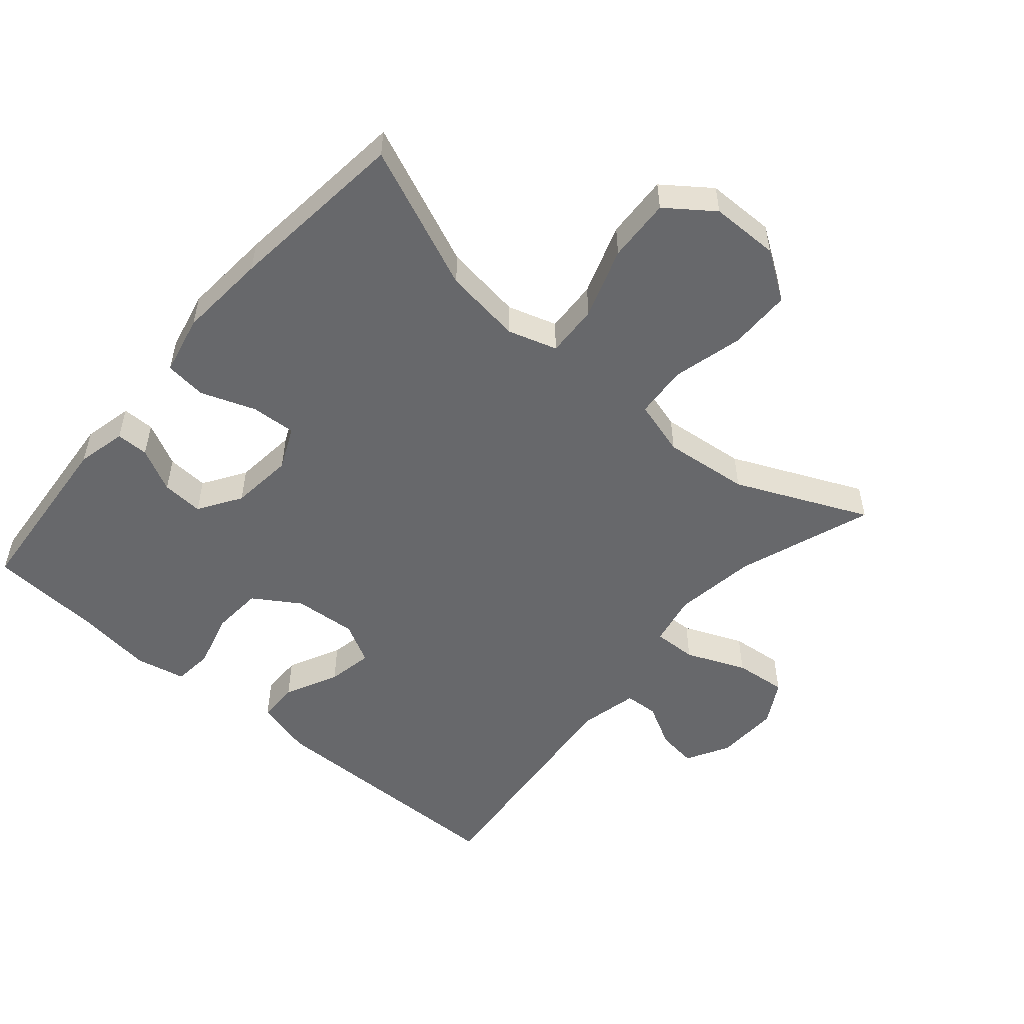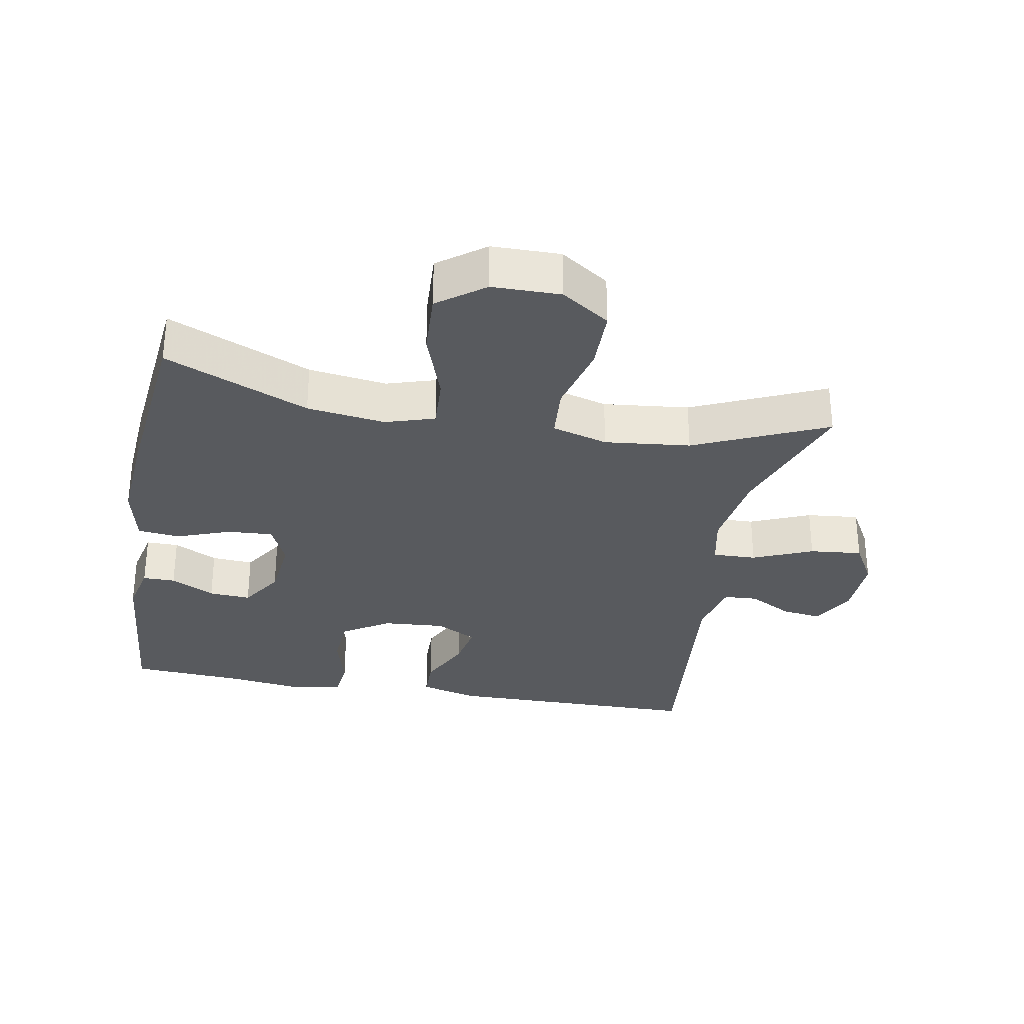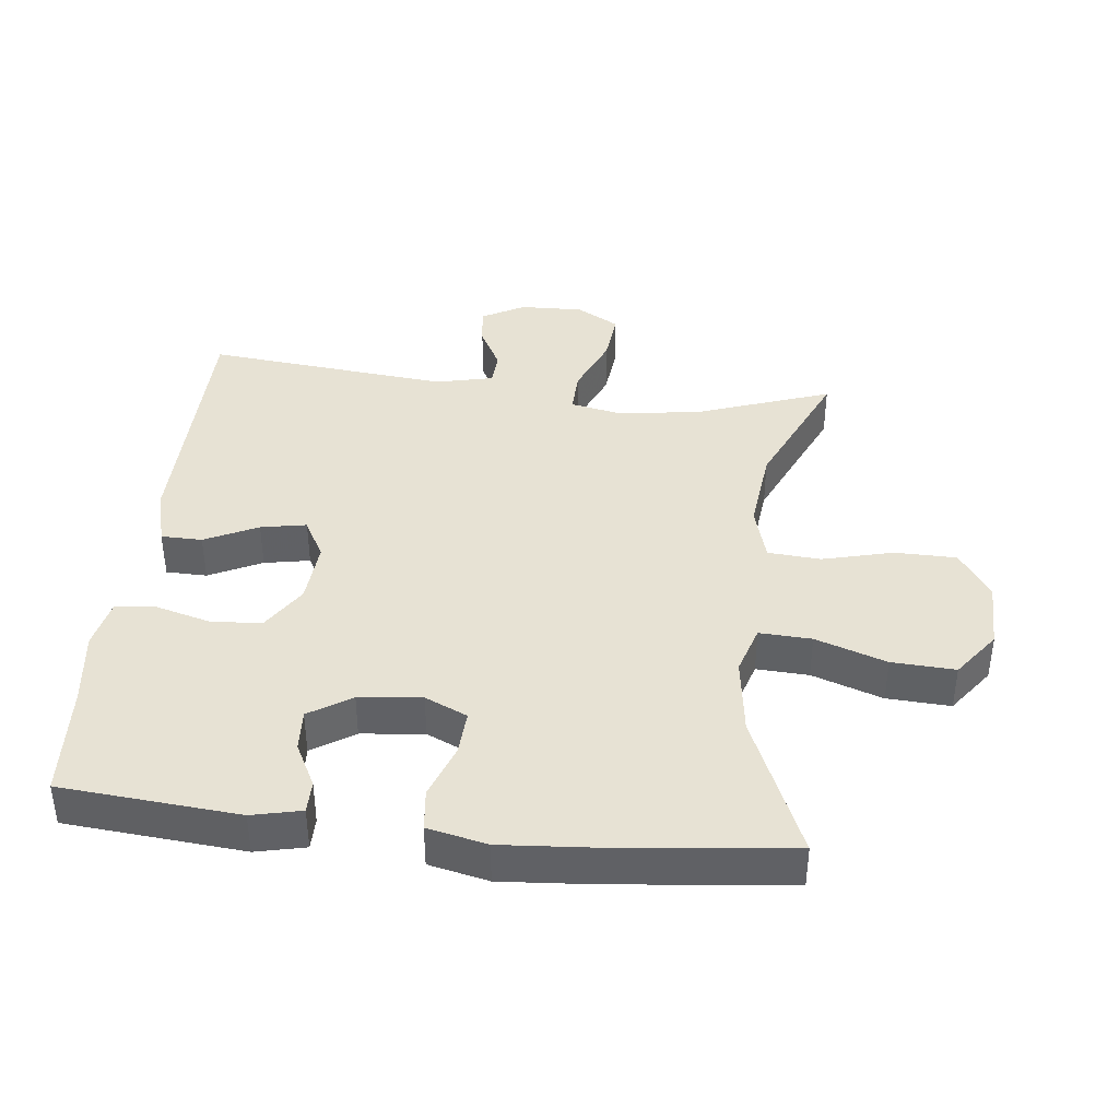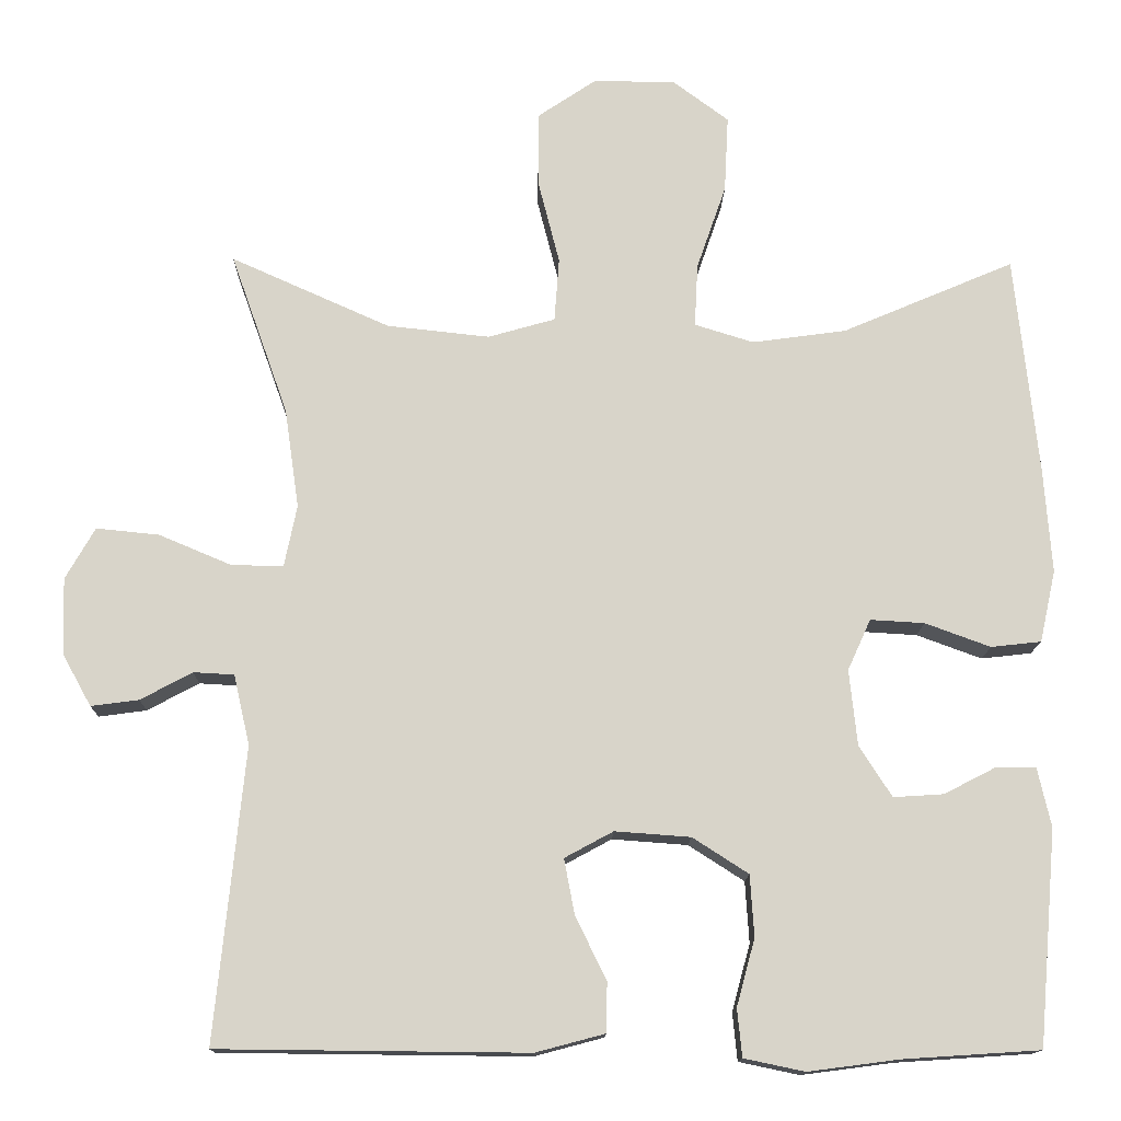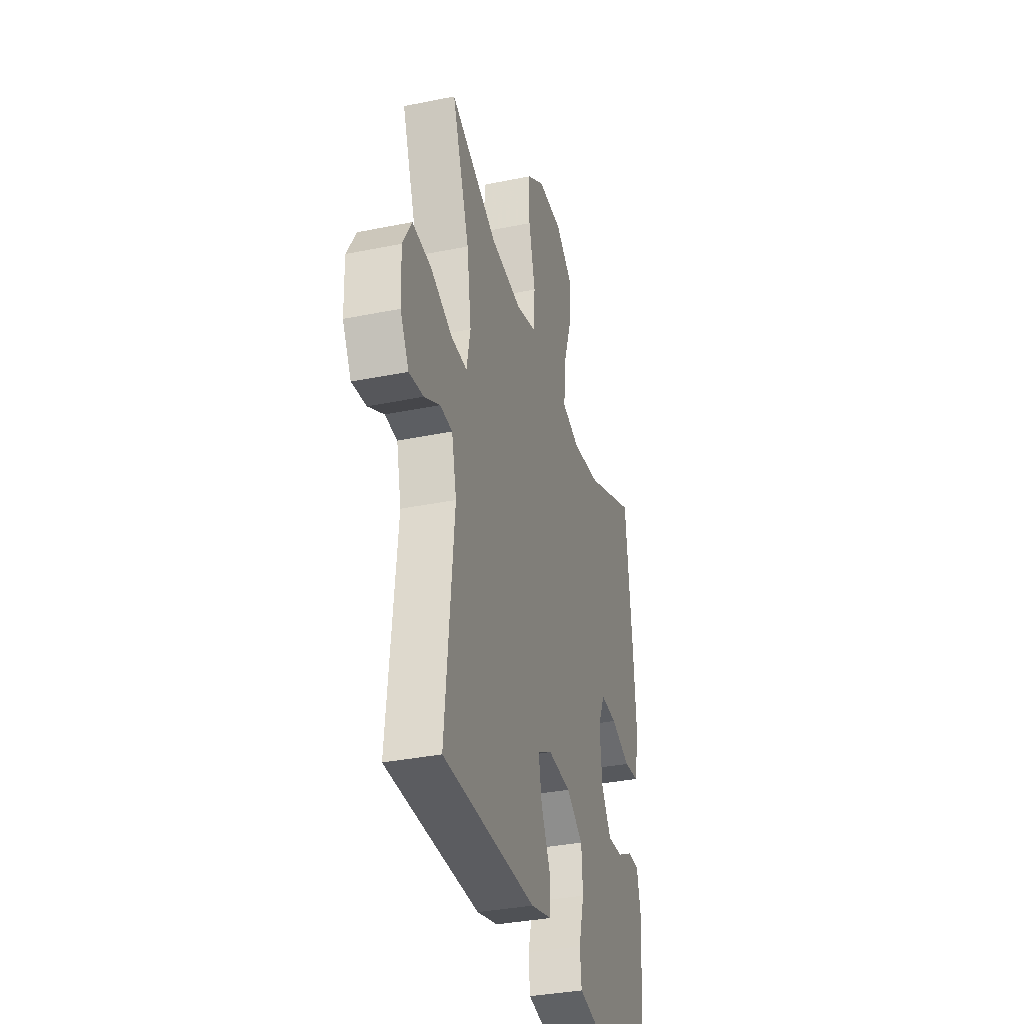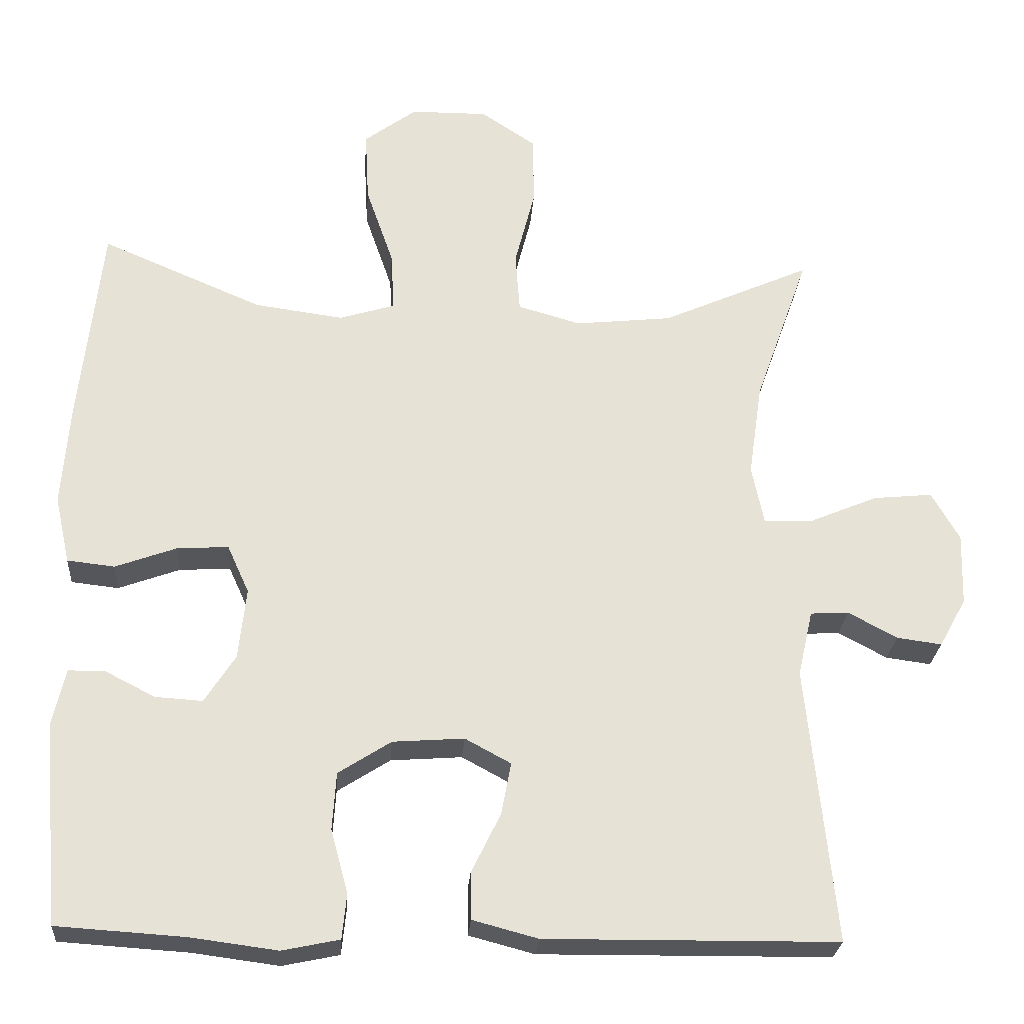
<metadata>
{"format":"obj","ext":"obj","renderer":"f3d","projection":"perspective","resolution":1024,"background":"white","views":[{"elev":-52.5,"azim":-40.6,"up":"+Y"},{"elev":-31.1,"azim":-10.3,"up":"+Y"},{"elev":40.0,"azim":-83.6,"up":"+Y"},{"elev":-13.9,"azim":178.9,"up":"+Z"},{"elev":-34.6,"azim":105.3,"up":"+Z"},{"elev":-26.0,"azim":-4.1,"up":"+Z"}]}
</metadata>
<code>
v -0.5 0.07 -0.5
v -0.523 0.07 -0.231
v -0.506 0.07 -0.156
v -0.457 0.07 -0.156
v -0.391 0.07 -0.19
v -0.328 0.07 -0.194
v -0.287 0.07 -0.13
v -0.277 0.07 -0.035
v -0.306 0.07 0.029
v -0.374 0.07 0.025
v -0.456 0.07 -0.005
v -0.519 0.07 0.002
v -0.539 0.07 0.092
v -0.529 0.07 0.227
v -0.5 0.07 0.5
v -0.284 0.07 0.408
v -0.166 0.07 0.392
v -0.092 0.07 0.415
v -0.096 0.07 0.494
v -0.133 0.07 0.601
v -0.138 0.07 0.697
v -0.068 0.07 0.749
v 0.035 0.07 0.75
v 0.108 0.07 0.701
v 0.109 0.07 0.607
v 0.082 0.07 0.501
v 0.088 0.07 0.421
v 0.172 0.07 0.397
v 0.301 0.07 0.411
v 0.5 0.07 0.5
v 0.428 0.07 0.297
v 0.41 0.07 0.172
v 0.426 0.07 0.094
v 0.492 0.07 0.096
v 0.582 0.07 0.134
v 0.661 0.07 0.142
v 0.698 0.07 0.077
v 0.695 0.07 -0.019
v 0.659 0.07 -0.084
v 0.599 0.07 -0.076
v 0.534 0.07 -0.041
v 0.483 0.07 -0.044
v 0.463 0.07 -0.132
v 0.5 0.07 -0.5
v 0.112 0.07 -0.504
v 0.025 0.07 -0.481
v 0.024 0.07 -0.419
v 0.063 0.07 -0.339
v 0.076 0.07 -0.27
v 0.015 0.07 -0.237
v -0.08 0.07 -0.244
v -0.15 0.07 -0.289
v -0.155 0.07 -0.366
v -0.132 0.07 -0.45
v -0.138 0.07 -0.51
v -0.214 0.07 -0.526
v -0.329 0.07 -0.511
v -0.5 0 -0.5
v -0.523 0 -0.231
v -0.506 0 -0.156
v -0.457 0 -0.156
v -0.391 0 -0.19
v -0.328 0 -0.194
v -0.287 0 -0.13
v -0.277 0 -0.035
v -0.306 0 0.029
v -0.374 0 0.025
v -0.456 0 -0.005
v -0.519 0 0.002
v -0.539 0 0.092
v -0.529 0 0.227
v -0.5 0 0.5
v -0.284 0 0.408
v -0.166 0 0.392
v -0.092 0 0.415
v -0.096 0 0.494
v -0.133 0 0.601
v -0.138 0 0.697
v -0.068 0 0.749
v 0.035 0 0.75
v 0.108 0 0.701
v 0.109 0 0.607
v 0.082 0 0.501
v 0.088 0 0.421
v 0.172 0 0.397
v 0.301 0 0.411
v 0.5 0 0.5
v 0.428 0 0.297
v 0.41 0 0.172
v 0.426 0 0.094
v 0.492 0 0.096
v 0.582 0 0.134
v 0.661 0 0.142
v 0.698 0 0.077
v 0.695 0 -0.019
v 0.659 0 -0.084
v 0.599 0 -0.076
v 0.534 0 -0.041
v 0.483 0 -0.044
v 0.463 0 -0.132
v 0.5 0 -0.5
v 0.112 0 -0.504
v 0.025 0 -0.481
v 0.024 0 -0.419
v 0.063 0 -0.339
v 0.076 0 -0.27
v 0.015 0 -0.237
v -0.08 0 -0.244
v -0.15 0 -0.289
v -0.155 0 -0.366
v -0.132 0 -0.45
v -0.138 0 -0.51
v -0.214 0 -0.526
v -0.329 0 -0.511
f 55 56 57
f 54 55 57
f 53 54 57
f 1 2 3
f 57 1 3
f 53 57 3
f 52 53 3
f 46 47 48
f 45 46 48
f 44 45 48
f 43 44 48
f 42 43 48 49
f 39 40 41
f 38 39 41
f 37 38 41
f 36 37 41
f 35 36 41
f 34 35 41
f 33 34 41 42
f 29 30 31
f 28 29 31 32
f 27 28 32 33
f 24 25 26
f 23 24 26
f 22 23 26
f 21 22 26
f 20 21 26
f 19 20 26
f 18 19 26 27
f 42 49 50
f 33 42 50
f 27 33 50
f 18 27 50
f 17 18 50
f 14 15 16
f 13 14 16
f 12 13 16
f 11 12 16
f 10 11 16
f 3 4 5
f 52 3 5
f 51 52 5 6
f 9 10 16 17
f 17 50 51
f 9 17 51
f 8 9 51
f 51 6 7
f 7 8 51
f 114 113 112
f 114 112 111
f 114 111 110
f 60 59 58
f 60 58 114
f 60 114 110
f 60 110 109
f 105 104 103
f 105 103 102
f 105 102 101
f 105 101 100
f 106 105 100 99
f 98 97 96
f 98 96 95
f 98 95 94
f 98 94 93
f 98 93 92
f 98 92 91
f 99 98 91 90
f 88 87 86
f 89 88 86 85
f 90 89 85 84
f 83 82 81
f 83 81 80
f 83 80 79
f 83 79 78
f 83 78 77
f 83 77 76
f 84 83 76 75
f 107 106 99
f 107 99 90
f 107 90 84
f 107 84 75
f 107 75 74
f 73 72 71
f 73 71 70
f 73 70 69
f 73 69 68
f 73 68 67
f 62 61 60
f 62 60 109
f 63 62 109 108
f 74 73 67 66
f 108 107 74
f 108 74 66
f 108 66 65
f 64 63 108
f 108 65 64
f 1 58 59 2
f 2 59 60 3
f 3 60 61 4
f 4 61 62 5
f 5 62 63 6
f 6 63 64 7
f 7 64 65 8
f 8 65 66 9
f 9 66 67 10
f 10 67 68 11
f 11 68 69 12
f 12 69 70 13
f 13 70 71 14
f 14 71 72 15
f 15 72 73 16
f 16 73 74 17
f 17 74 75 18
f 18 75 76 19
f 19 76 77 20
f 20 77 78 21
f 21 78 79 22
f 22 79 80 23
f 23 80 81 24
f 24 81 82 25
f 25 82 83 26
f 26 83 84 27
f 27 84 85 28
f 28 85 86 29
f 29 86 87 30
f 30 87 88 31
f 31 88 89 32
f 32 89 90 33
f 33 90 91 34
f 34 91 92 35
f 35 92 93 36
f 36 93 94 37
f 37 94 95 38
f 38 95 96 39
f 39 96 97 40
f 40 97 98 41
f 41 98 99 42
f 42 99 100 43
f 43 100 101 44
f 44 101 102 45
f 45 102 103 46
f 46 103 104 47
f 47 104 105 48
f 48 105 106 49
f 49 106 107 50
f 50 107 108 51
f 51 108 109 52
f 52 109 110 53
f 53 110 111 54
f 54 111 112 55
f 55 112 113 56
f 56 113 114 57
f 57 114 58 1

</code>
